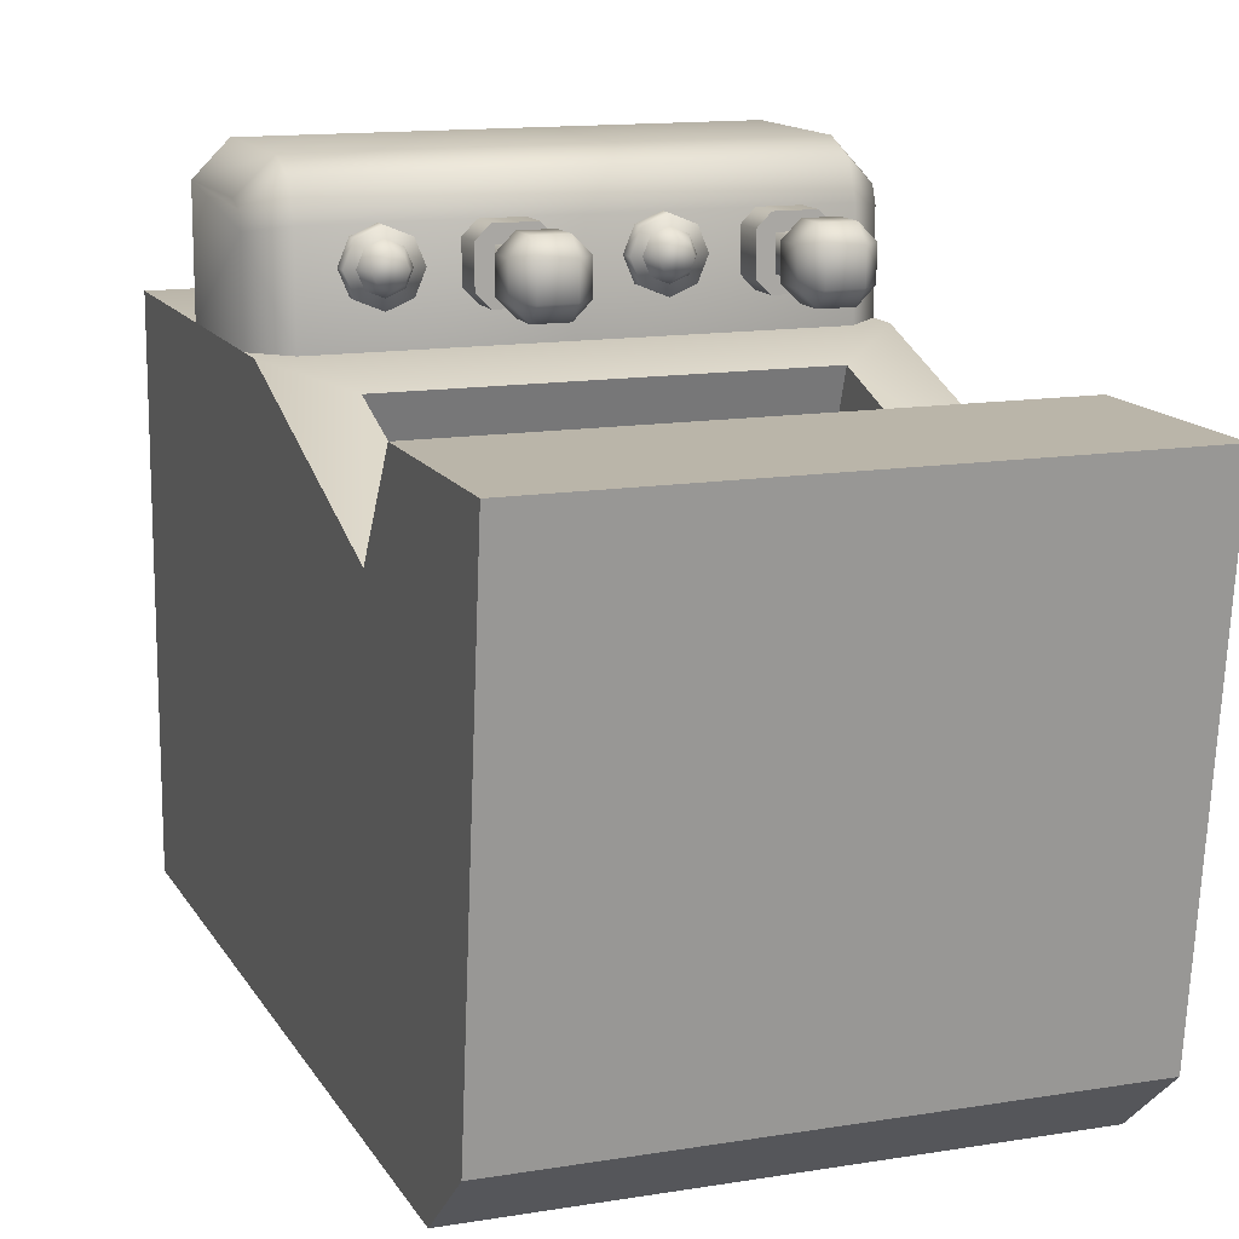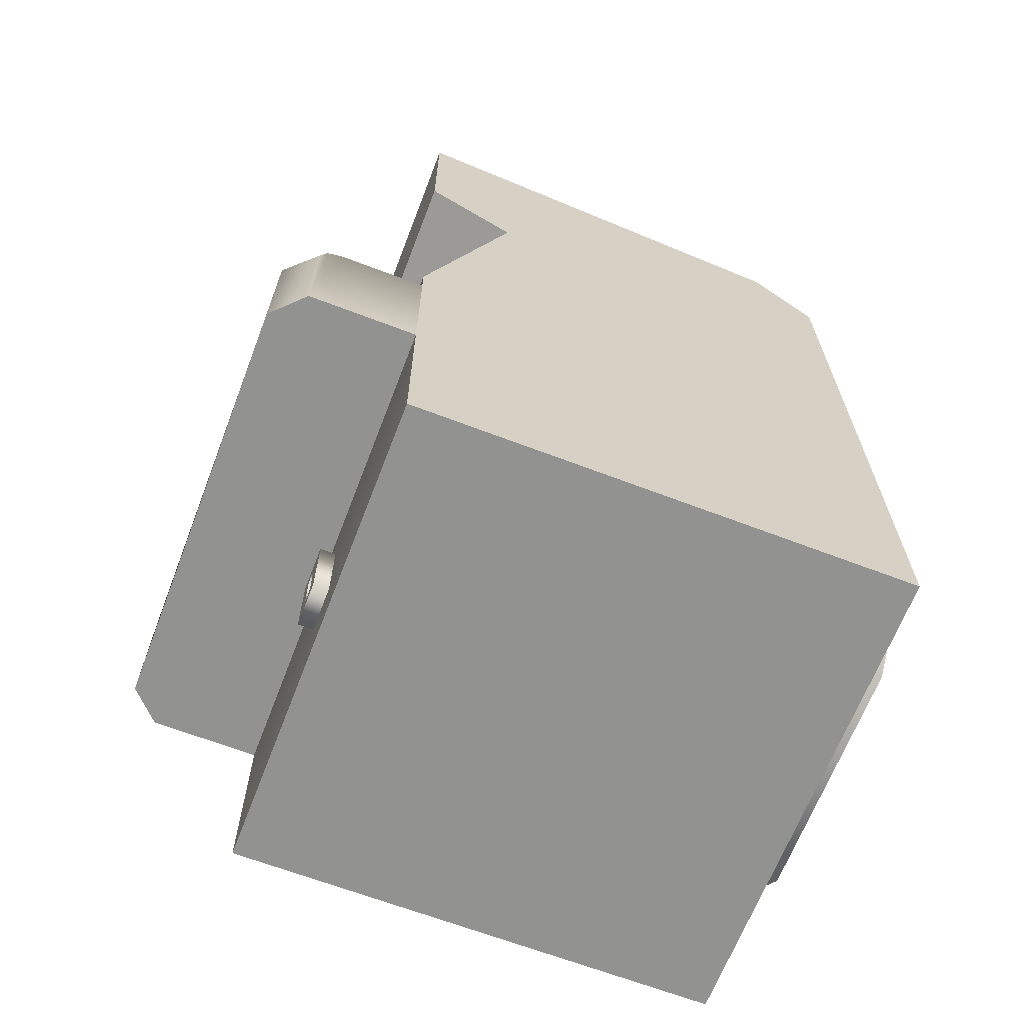
<metadata>
{"format":"obj","ext":"obj","renderer":"f3d","projection":"perspective","resolution":1024,"background":"white","views":[{"elev":13.7,"azim":159.9,"up":"+Z"},{"elev":-66.3,"azim":69.0,"up":"+Y"}]}
</metadata>
<code>
g arcade-machine
v 0.2 0 0.1812 1 1 1
v 0.2 0 -0.2188 1 1 1
v -0.2 0 0.1812 1 1 1
v -0.2 0 -0.2188 1 1 1
v 0.2 0.575 0.1812 1 1 1
v 0.2 0.525 0.1062 1 1 1
v -0.2 0.575 0.1812 1 1 1
v 0.15 0.525 0.1062 1 1 1
v -0.15 0.525 0.1062 1 1 1
v -0.2 0.525 0.1062 1 1 1
v -0.2 0.6243 -0.2188 1 1 1
v 0.2 0.6243 -0.2188 1 1 1
v -0.2 0.6833 -0.1688 1 1 1
v 0.2 0.6833 -0.1688 1 1 1
v 0.15 0.3474 0.1654 1 1 1
v 0.2 0.3 0.1812 1 1 1
v -0.2 0.3 0.1812 1 1 1
v -0.15 0.3474 0.1654 1 1 1
v 0.15 0.5092 0.05882 1 1 1
v 0.15 0.3316 0.118 1 1 1
v -0.15 0.5092 0.05882 1 1 1
v -0.15 0.3316 0.118 1 1 1
v -0.2 0.725 0.1812 1 1 1
v -0.2 0.525 0.05355 1 1 1
v -0.2 0.525 -0.1688 1 1 1
v -0.2 0.2919 0.1313 1 1 1
v -0.2 0.05 -0.1688 1 1 1
v -0.2 0.05 0.1313 1 1 1
v 0.2 0.525 -0.1688 1 1 1
v 0.2 0.05 -0.1688 1 1 1
v 0.2 0.05 0.1313 1 1 1
v 0.2 0.2919 0.1313 1 1 1
v 0.2 0.525 0.05355 1 1 1
v 0.2 0.725 0.1812 1 1 1
v 0.025 0.3 0.2162 1 1 1
v 0.025 0.325 0.2162 1 1 1
v 0.025 0.3 0.2462 1 1 1
v 0.025 0.325 0.2462 1 1 1
v 0.035 0.3 0.2062 1 1 1
v 0.065 0.3 0.2062 1 1 1
v 0.035 0.325 0.2062 1 1 1
v 0.065 0.325 0.2062 1 1 1
v 0.075 0.325 0.2162 1 1 1
v 0.075 0.3 0.2162 1 1 1
v 0.075 0.325 0.2462 1 1 1
v 0.075 0.3 0.2462 1 1 1
v 0.065 0.3 0.2562 1 1 1
v 0.035 0.3 0.2562 1 1 1
v 0.065 0.325 0.2562 1 1 1
v 0.035 0.325 0.2562 1 1 1
v 0.125 0.3 0.2562 1 1 1
v 0.1073 0.3 0.2489 1 1 1
v 0.125 0.3125 0.2562 1 1 1
v 0.1073 0.3125 0.2489 1 1 1
v 0.1 0.3 0.2313 1 1 1
v 0.1 0.3125 0.2313 1 1 1
v 0.1073 0.3 0.2136 1 1 1
v 0.1073 0.3125 0.2136 1 1 1
v 0.125 0.3 0.2062 1 1 1
v 0.125 0.3125 0.2062 1 1 1
v 0.1427 0.3 0.2136 1 1 1
v 0.1427 0.3125 0.2136 1 1 1
v 0.15 0.3125 0.2313 1 1 1
v 0.15 0.3 0.2313 1 1 1
v 0.1427 0.3125 0.2489 1 1 1
v 0.1427 0.3 0.2489 1 1 1
v -0.15 0.3 0.2162 1 1 1
v -0.15 0.325 0.2162 1 1 1
v -0.15 0.3 0.2462 1 1 1
v -0.15 0.325 0.2462 1 1 1
v -0.14 0.3 0.2062 1 1 1
v -0.11 0.3 0.2062 1 1 1
v -0.14 0.325 0.2062 1 1 1
v -0.11 0.325 0.2062 1 1 1
v -0.1 0.325 0.2162 1 1 1
v -0.1 0.3 0.2162 1 1 1
v -0.1 0.325 0.2462 1 1 1
v -0.1 0.3 0.2462 1 1 1
v -0.11 0.3 0.2562 1 1 1
v -0.14 0.3 0.2562 1 1 1
v -0.11 0.325 0.2562 1 1 1
v -0.14 0.325 0.2562 1 1 1
v -0.05 0.3 0.2562 1 1 1
v -0.06768 0.3 0.2489 1 1 1
v -0.05 0.3125 0.2562 1 1 1
v -0.06768 0.3125 0.2489 1 1 1
v -0.075 0.3 0.2313 1 1 1
v -0.075 0.3125 0.2313 1 1 1
v -0.06768 0.3 0.2136 1 1 1
v -0.06768 0.3125 0.2136 1 1 1
v -0.05 0.3 0.2062 1 1 1
v -0.05 0.3125 0.2062 1 1 1
v -0.03232 0.3 0.2136 1 1 1
v -0.03232 0.3125 0.2136 1 1 1
v -0.025 0.3125 0.2313 1 1 1
v -0.025 0.3 0.2313 1 1 1
v -0.03232 0.3125 0.2489 1 1 1
v -0.03232 0.3 0.2489 1 1 1
v 0.175 0.15 0.2938 1 1 1
v -0.175 0.15 0.2938 1 1 1
v 0.175 0.2625 0.2938 1 1 1
v -0.175 0.2625 0.2938 1 1 1
v -0.2 0.2699 0.2636 1 1 1
v -0.175 0.289 0.2828 1 1 1
v -0.2 0.2575 0.2687 1 1 1
v -0.2 0.15 0.2687 1 1 1
v 0.2 0.15 0.2687 1 1 1
v 0.2 0.15 0.1812 1 1 1
v -0.2 0.15 0.1812 1 1 1
v 0.2 0.275 0.1812 1 1 1
v 0.2 0.275 0.2513 1 1 1
v 0.2 0.2699 0.2636 1 1 1
v 0.2 0.2575 0.2687 1 1 1
v 0.175 0.3 0.1812 1 1 1
v 0.175 0.3 0.2562 1 1 1
v -0.175 0.3 0.1812 1 1 1
v -0.175 0.3 0.2562 1 1 1
v 0.175 0.289 0.2828 1 1 1
v -0.2 0.275 0.2513 1 1 1
v -0.2 0.275 0.1812 1 1 1
v 0.0375 0.3625 0.2562 1 1 1
v 0.0375 0.35 0.2437 1 1 1
v 0.025 0.3625 0.2437 1 1 1
v 0.0625 0.3625 0.2562 1 1 1
v 0.075 0.3625 0.2437 1 1 1
v 0.0625 0.35 0.2437 1 1 1
v 0.0625 0.4 0.2437 1 1 1
v 0.075 0.3875 0.2437 1 1 1
v 0.0625 0.3875 0.2562 1 1 1
v 0.0375 0.35 0.2188 1 1 1
v 0.0375 0.3625 0.2062 1 1 1
v 0.025 0.3625 0.2188 1 1 1
v 0.0625 0.3875 0.2062 1 1 1
v 0.075 0.3875 0.2188 1 1 1
v 0.0625 0.4 0.2188 1 1 1
v 0.0375 0.3875 0.2062 1 1 1
v 0.0375 0.4 0.2188 1 1 1
v 0.025 0.3875 0.2188 1 1 1
v 0.0375 0.4 0.2437 1 1 1
v 0.0375 0.3875 0.2562 1 1 1
v 0.025 0.3875 0.2437 1 1 1
v 0.0625 0.35 0.2188 1 1 1
v 0.075 0.3625 0.2188 1 1 1
v 0.0625 0.3625 0.2062 1 1 1
v -0.1375 0.3625 0.2562 1 1 1
v -0.1375 0.35 0.2437 1 1 1
v -0.15 0.3625 0.2437 1 1 1
v -0.1125 0.3625 0.2562 1 1 1
v -0.1 0.3625 0.2437 1 1 1
v -0.1125 0.35 0.2437 1 1 1
v -0.1125 0.4 0.2437 1 1 1
v -0.1 0.3875 0.2437 1 1 1
v -0.1125 0.3875 0.2562 1 1 1
v -0.1375 0.35 0.2188 1 1 1
v -0.1375 0.3625 0.2062 1 1 1
v -0.15 0.3625 0.2188 1 1 1
v -0.1125 0.3875 0.2062 1 1 1
v -0.1 0.3875 0.2188 1 1 1
v -0.1125 0.4 0.2188 1 1 1
v -0.1375 0.3875 0.2062 1 1 1
v -0.1375 0.4 0.2188 1 1 1
v -0.15 0.3875 0.2188 1 1 1
v -0.1375 0.4 0.2437 1 1 1
v -0.1375 0.3875 0.2562 1 1 1
v -0.15 0.3875 0.2437 1 1 1
v -0.1125 0.35 0.2188 1 1 1
v -0.1 0.3625 0.2188 1 1 1
v -0.1125 0.3625 0.2062 1 1 1
v -0.05 0.3125 0.214 1 1 1
v -0.03783 0.3125 0.2191 1 1 1
v -0.05 0.325 0.2198 1 1 1
v -0.04189 0.325 0.2231 1 1 1
v -0.03279 0.3125 0.2313 1 1 1
v -0.03853 0.325 0.2313 1 1 1
v -0.03783 0.3125 0.2434 1 1 1
v -0.05 0.3125 0.2485 1 1 1
v -0.04189 0.325 0.2394 1 1 1
v -0.05 0.325 0.2427 1 1 1
v -0.06147 0.325 0.2313 1 1 1
v -0.05811 0.325 0.2394 1 1 1
v -0.06721 0.3125 0.2313 1 1 1
v -0.06217 0.3125 0.2434 1 1 1
v -0.05811 0.325 0.2231 1 1 1
v -0.06217 0.3125 0.2191 1 1 1
v 0.1128 0.3125 0.2191 1 1 1
v 0.1169 0.325 0.2231 1 1 1
v 0.1078 0.3125 0.2313 1 1 1
v 0.1135 0.325 0.2313 1 1 1
v 0.125 0.3125 0.2485 1 1 1
v 0.1128 0.3125 0.2434 1 1 1
v 0.125 0.325 0.2427 1 1 1
v 0.1169 0.325 0.2394 1 1 1
v 0.125 0.3125 0.214 1 1 1
v 0.1372 0.3125 0.2191 1 1 1
v 0.125 0.325 0.2198 1 1 1
v 0.1331 0.325 0.2231 1 1 1
v 0.1422 0.3125 0.2313 1 1 1
v 0.1365 0.325 0.2313 1 1 1
v 0.1372 0.3125 0.2434 1 1 1
v 0.1331 0.325 0.2394 1 1 1
v -0.2 0.05 -0.1688 1 1 1
v -0.2 0.525 -0.1688 1 1 1
v -0.2 0.2919 0.1313 1 1 1
v 0.2 0.525 -0.1688 1 1 1
v 0.2 0.05 -0.1688 1 1 1
v 0.2 0.2919 0.1313 1 1 1
v -0.15 0.1 -0.2437 1 1 1
v -0.15 0.35 -0.2437 1 1 1
v -0.15 0.1 -0.2188 1 1 1
v -0.15 0.35 -0.2188 1 1 1
v 0.1 0.4 -0.2437 1 1 1
v 0.1 0.4 -0.2188 1 1 1
v -0.1 0.4 -0.2437 1 1 1
v -0.1 0.4 -0.2188 1 1 1
v 0.1 0.05 -0.2188 1 1 1
v 0.1 0.05 -0.2437 1 1 1
v -0.1 0.05 -0.2188 1 1 1
v -0.1 0.05 -0.2437 1 1 1
v 0.15 0.35 -0.2437 1 1 1
v 0.15 0.1 -0.2437 1 1 1
v 0.15 0.35 -0.2188 1 1 1
v 0.15 0.1 -0.2188 1 1 1
v 0.01875 0.05 0.1938 1 1 1
v 0.01875 0.05 0.1812 1 1 1
v -0.01875 0.05 0.1938 1 1 1
v -0.01875 0.05 0.1812 1 1 1
v 0.01875 0.1125 0.1812 1 1 1
v 0.01875 0.1125 0.1938 1 1 1
v -0.01875 0.1125 0.1812 1 1 1
v -0.01875 0.1125 0.1938 1 1 1
v 0.00625 0.0625 0.1812 1 1 1
v 0.00625 0.1 0.1812 1 1 1
v 0.00625 0.0625 0.1875 1 1 1
v 0.00625 0.1 0.1875 1 1 1
v -0.00625 0.0625 0.1812 1 1 1
v -0.00625 0.0625 0.1875 1 1 1
v -0.00625 0.1 0.1812 1 1 1
v -0.00625 0.1 0.1875 1 1 1
v 0.00625 0.1 0.1938 1 1 1
v -0.00625 0.1 0.1938 1 1 1
v 0.00625 0.0625 0.1938 1 1 1
v -0.00625 0.0625 0.1938 1 1 1
v 0.0375 0.3 0.2188 1 1 1
v 0.0625 0.3 0.2188 1 1 1
v 0.0375 0.35 0.2188 1 1 1
v 0.0625 0.35 0.2188 1 1 1
v 0.0375 0.3 0.2437 1 1 1
v 0.0375 0.35 0.2437 1 1 1
v 0.0625 0.3 0.2437 1 1 1
v 0.0625 0.35 0.2437 1 1 1
v -0.1375 0.3 0.2188 1 1 1
v -0.1125 0.3 0.2188 1 1 1
v -0.1375 0.35 0.2188 1 1 1
v -0.1125 0.35 0.2188 1 1 1
v -0.1375 0.3 0.2437 1 1 1
v -0.1375 0.35 0.2437 1 1 1
v -0.1125 0.3 0.2437 1 1 1
v -0.1125 0.35 0.2437 1 1 1
f 3 2 1
f 2 3 4
f 7 6 5
f 6 7 8
f 8 7 9
f 9 7 10
f 11 2 4
f 2 11 12
f 13 12 11
f 12 13 14
f 15 6 8
f 15 16 6
f 16 15 17
f 18 17 15
f 17 18 10
f 10 18 9
f 20 8 19
f 8 20 15
f 9 19 8
f 19 9 21
f 9 22 21
f 22 9 18
f 22 15 20
f 15 22 18
f 16 3 1
f 3 16 17
f 23 10 7
f 23 24 10
f 13 24 23
f 13 25 24
f 11 25 13
f 26 10 24
f 10 26 17
f 25 11 27
f 4 27 11
f 17 26 3
f 27 4 3
f 28 3 26
f 27 3 28
f 14 2 12
f 2 14 29
f 30 2 29
f 2 30 1
f 1 30 31
f 1 31 16
f 32 16 31
f 29 14 33
f 32 6 16
f 6 32 33
f 33 14 34
f 33 34 6
f 6 34 5
f 13 34 14
f 34 13 23
f 37 36 35
f 36 37 38
f 41 40 39
f 40 41 42
f 45 44 43
f 44 45 46
f 49 48 47
f 48 49 50
f 50 37 48
f 37 50 38
f 42 44 40
f 44 42 43
f 36 39 35
f 39 36 41
f 45 47 46
f 47 45 49
f 42 45 43
f 45 42 49
f 49 42 41
f 49 41 50
f 50 41 36
f 50 36 38
f 53 52 51
f 52 53 54
f 52 56 55
f 56 52 54
f 55 58 57
f 58 55 56
f 58 59 57
f 59 58 60
f 60 61 59
f 61 60 62
f 63 61 62
f 61 63 64
f 65 64 63
f 64 65 66
f 65 51 66
f 51 65 53
f 62 65 63
f 65 62 60
f 65 60 53
f 53 60 58
f 53 58 54
f 54 58 56
f 69 68 67
f 68 69 70
f 73 72 71
f 72 73 74
f 77 76 75
f 76 77 78
f 81 80 79
f 80 81 82
f 82 69 80
f 69 82 70
f 74 76 72
f 76 74 75
f 68 71 67
f 71 68 73
f 77 79 78
f 79 77 81
f 74 77 75
f 77 74 81
f 81 74 73
f 81 73 82
f 82 73 68
f 82 68 70
f 85 84 83
f 84 85 86
f 84 88 87
f 88 84 86
f 87 90 89
f 90 87 88
f 90 91 89
f 91 90 92
f 92 93 91
f 93 92 94
f 95 93 94
f 93 95 96
f 97 96 95
f 96 97 98
f 97 83 98
f 83 97 85
f 94 97 95
f 97 94 92
f 97 92 85
f 85 92 90
f 85 90 86
f 86 90 88
f 19 22 20
f 22 19 21
f 34 7 5
f 7 34 23
f 101 100 99
f 100 101 102
f 105 104 103
f 104 105 102
f 100 105 106
f 105 100 102
f 99 108 107
f 108 99 109
f 109 99 100
f 109 100 106
f 111 108 110
f 108 111 107
f 107 111 112
f 107 112 113
f 116 115 114
f 115 116 117
f 101 107 113
f 107 101 99
f 118 102 101
f 102 118 104
f 118 113 112
f 113 118 101
f 103 117 119
f 117 103 104
f 115 112 111
f 112 115 118
f 114 111 110
f 111 114 115
f 117 118 115
f 118 117 104
f 120 117 116
f 117 120 119
f 106 120 109
f 120 106 119
f 119 106 103
f 103 106 105
f 123 122 121
f 126 125 124
f 129 128 127
f 132 131 130
f 135 134 133
f 138 137 136
f 141 140 139
f 144 143 142
f 129 121 124
f 121 129 140
f 128 143 134
f 143 128 125
f 137 127 135
f 127 137 139
f 123 138 132
f 138 123 141
f 122 142 126
f 142 122 130
f 136 144 131
f 144 136 133
f 126 143 125
f 143 126 142
f 123 130 122
f 130 123 132
f 134 144 133
f 144 134 143
f 139 129 127
f 129 139 140
f 132 136 131
f 136 132 138
f 136 135 133
f 135 136 137
f 130 144 142
f 144 130 131
f 121 141 123
f 141 121 140
f 129 125 128
f 125 129 124
f 138 139 137
f 139 138 141
f 121 126 124
f 126 121 122
f 135 128 134
f 128 135 127
f 147 146 145
f 150 149 148
f 153 152 151
f 156 155 154
f 159 158 157
f 162 161 160
f 165 164 163
f 168 167 166
f 153 145 148
f 145 153 164
f 152 167 158
f 167 152 149
f 161 151 159
f 151 161 163
f 147 162 156
f 162 147 165
f 146 166 150
f 166 146 154
f 160 168 155
f 168 160 157
f 150 167 149
f 167 150 166
f 147 154 146
f 154 147 156
f 158 168 157
f 168 158 167
f 163 153 151
f 153 163 164
f 156 160 155
f 160 156 162
f 160 159 157
f 159 160 161
f 154 168 166
f 168 154 155
f 145 165 147
f 165 145 164
f 153 149 152
f 149 153 148
f 162 163 161
f 163 162 165
f 145 150 148
f 150 145 146
f 159 152 158
f 152 159 151
f 171 170 169
f 170 171 172
f 172 173 170
f 173 172 174
f 177 176 175
f 176 177 178
f 181 180 179
f 180 181 182
f 177 173 174
f 173 177 175
f 172 177 174
f 177 172 178
f 178 172 171
f 178 171 183
f 178 183 180
f 180 183 179
f 183 169 184
f 169 183 171
f 178 182 176
f 182 178 180
f 181 183 184
f 183 181 179
f 187 186 185
f 186 187 188
f 191 190 189
f 190 191 192
f 195 194 193
f 194 195 196
f 196 197 194
f 197 196 198
f 200 189 199
f 189 200 191
f 187 192 188
f 192 187 190
f 200 197 198
f 197 200 199
f 196 200 198
f 200 196 191
f 191 196 195
f 191 195 186
f 191 186 192
f 192 186 188
f 186 193 185
f 193 186 195
f 28 202 201
f 202 28 24
f 24 28 203
f 33 205 204
f 205 33 31
f 31 33 206
f 209 208 207
f 208 209 210
f 213 212 211
f 212 213 214
f 217 216 215
f 216 217 218
f 221 220 219
f 220 221 222
f 222 216 220
f 216 222 215
f 211 221 219
f 221 211 212
f 209 218 217
f 218 209 207
f 210 213 208
f 213 210 214
f 207 216 218
f 216 207 220
f 220 207 208
f 220 208 219
f 219 208 213
f 219 213 211
f 225 224 223
f 224 225 226
f 228 224 227
f 224 228 223
f 229 228 227
f 228 229 230
f 225 229 226
f 229 225 230
f 233 232 231
f 232 233 234
f 235 233 231
f 233 235 236
f 238 235 237
f 235 238 236
f 238 232 234
f 232 238 237
f 240 234 239
f 234 240 238
f 241 234 233
f 234 241 239
f 240 236 238
f 236 240 242
f 236 241 233
f 241 236 242
f 241 228 239
f 239 228 240
f 241 223 228
f 230 240 228
f 223 241 225
f 230 242 240
f 225 242 230
f 242 225 241
f 245 244 243
f 244 245 246
f 247 245 243
f 245 247 248
f 250 247 249
f 247 250 248
f 250 244 246
f 244 250 249
f 253 252 251
f 252 253 254
f 255 253 251
f 253 255 256
f 258 255 257
f 255 258 256
f 258 252 254
f 252 258 257
f 234 236 233
f 236 234 238
g arcade-machine
f 3 2 1
f 2 3 4
f 7 6 5
f 6 7 8
f 8 7 9
f 9 7 10
f 11 2 4
f 2 11 12
f 13 12 11
f 12 13 14
f 15 6 8
f 15 16 6
f 16 15 17
f 18 17 15
f 17 18 10
f 10 18 9
f 20 8 19
f 8 20 15
f 9 19 8
f 19 9 21
f 9 22 21
f 22 9 18
f 22 15 20
f 15 22 18
f 16 3 1
f 3 16 17
f 23 10 7
f 23 24 10
f 13 24 23
f 13 25 24
f 11 25 13
f 26 10 24
f 10 26 17
f 25 11 27
f 4 27 11
f 17 26 3
f 27 4 3
f 28 3 26
f 27 3 28
f 14 2 12
f 2 14 29
f 30 2 29
f 2 30 1
f 1 30 31
f 1 31 16
f 32 16 31
f 29 14 33
f 32 6 16
f 6 32 33
f 33 14 34
f 33 34 6
f 6 34 5
f 13 34 14
f 34 13 23
f 37 36 35
f 36 37 38
f 41 40 39
f 40 41 42
f 45 44 43
f 44 45 46
f 49 48 47
f 48 49 50
f 50 37 48
f 37 50 38
f 42 44 40
f 44 42 43
f 36 39 35
f 39 36 41
f 45 47 46
f 47 45 49
f 42 45 43
f 45 42 49
f 49 42 41
f 49 41 50
f 50 41 36
f 50 36 38
f 53 52 51
f 52 53 54
f 52 56 55
f 56 52 54
f 55 58 57
f 58 55 56
f 58 59 57
f 59 58 60
f 60 61 59
f 61 60 62
f 63 61 62
f 61 63 64
f 65 64 63
f 64 65 66
f 65 51 66
f 51 65 53
f 62 65 63
f 65 62 60
f 65 60 53
f 53 60 58
f 53 58 54
f 54 58 56
f 69 68 67
f 68 69 70
f 73 72 71
f 72 73 74
f 77 76 75
f 76 77 78
f 81 80 79
f 80 81 82
f 82 69 80
f 69 82 70
f 74 76 72
f 76 74 75
f 68 71 67
f 71 68 73
f 77 79 78
f 79 77 81
f 74 77 75
f 77 74 81
f 81 74 73
f 81 73 82
f 82 73 68
f 82 68 70
f 85 84 83
f 84 85 86
f 84 88 87
f 88 84 86
f 87 90 89
f 90 87 88
f 90 91 89
f 91 90 92
f 92 93 91
f 93 92 94
f 95 93 94
f 93 95 96
f 97 96 95
f 96 97 98
f 97 83 98
f 83 97 85
f 94 97 95
f 97 94 92
f 97 92 85
f 85 92 90
f 85 90 86
f 86 90 88
f 19 22 20
f 22 19 21
f 34 7 5
f 7 34 23
f 101 100 99
f 100 101 102
f 105 104 103
f 104 105 102
f 100 105 106
f 105 100 102
f 99 108 107
f 108 99 109
f 109 99 100
f 109 100 106
f 111 108 110
f 108 111 107
f 107 111 112
f 107 112 113
f 116 115 114
f 115 116 117
f 101 107 113
f 107 101 99
f 118 102 101
f 102 118 104
f 118 113 112
f 113 118 101
f 103 117 119
f 117 103 104
f 115 112 111
f 112 115 118
f 114 111 110
f 111 114 115
f 117 118 115
f 118 117 104
f 120 117 116
f 117 120 119
f 106 120 109
f 120 106 119
f 119 106 103
f 103 106 105
f 123 122 121
f 126 125 124
f 129 128 127
f 132 131 130
f 135 134 133
f 138 137 136
f 141 140 139
f 144 143 142
f 129 121 124
f 121 129 140
f 128 143 134
f 143 128 125
f 137 127 135
f 127 137 139
f 123 138 132
f 138 123 141
f 122 142 126
f 142 122 130
f 136 144 131
f 144 136 133
f 126 143 125
f 143 126 142
f 123 130 122
f 130 123 132
f 134 144 133
f 144 134 143
f 139 129 127
f 129 139 140
f 132 136 131
f 136 132 138
f 136 135 133
f 135 136 137
f 130 144 142
f 144 130 131
f 121 141 123
f 141 121 140
f 129 125 128
f 125 129 124
f 138 139 137
f 139 138 141
f 121 126 124
f 126 121 122
f 135 128 134
f 128 135 127
f 147 146 145
f 150 149 148
f 153 152 151
f 156 155 154
f 159 158 157
f 162 161 160
f 165 164 163
f 168 167 166
f 153 145 148
f 145 153 164
f 152 167 158
f 167 152 149
f 161 151 159
f 151 161 163
f 147 162 156
f 162 147 165
f 146 166 150
f 166 146 154
f 160 168 155
f 168 160 157
f 150 167 149
f 167 150 166
f 147 154 146
f 154 147 156
f 158 168 157
f 168 158 167
f 163 153 151
f 153 163 164
f 156 160 155
f 160 156 162
f 160 159 157
f 159 160 161
f 154 168 166
f 168 154 155
f 145 165 147
f 165 145 164
f 153 149 152
f 149 153 148
f 162 163 161
f 163 162 165
f 145 150 148
f 150 145 146
f 159 152 158
f 152 159 151
f 171 170 169
f 170 171 172
f 172 173 170
f 173 172 174
f 177 176 175
f 176 177 178
f 181 180 179
f 180 181 182
f 177 173 174
f 173 177 175
f 172 177 174
f 177 172 178
f 178 172 171
f 178 171 183
f 178 183 180
f 180 183 179
f 183 169 184
f 169 183 171
f 178 182 176
f 182 178 180
f 181 183 184
f 183 181 179
f 187 186 185
f 186 187 188
f 191 190 189
f 190 191 192
f 195 194 193
f 194 195 196
f 196 197 194
f 197 196 198
f 200 189 199
f 189 200 191
f 187 192 188
f 192 187 190
f 200 197 198
f 197 200 199
f 196 200 198
f 200 196 191
f 191 196 195
f 191 195 186
f 191 186 192
f 192 186 188
f 186 193 185
f 193 186 195
f 28 202 201
f 202 28 24
f 24 28 203
f 33 205 204
f 205 33 31
f 31 33 206
f 209 208 207
f 208 209 210
f 213 212 211
f 212 213 214
f 217 216 215
f 216 217 218
f 221 220 219
f 220 221 222
f 222 216 220
f 216 222 215
f 211 221 219
f 221 211 212
f 209 218 217
f 218 209 207
f 210 213 208
f 213 210 214
f 207 216 218
f 216 207 220
f 220 207 208
f 220 208 219
f 219 208 213
f 219 213 211
f 225 224 223
f 224 225 226
f 228 224 227
f 224 228 223
f 229 228 227
f 228 229 230
f 225 229 226
f 229 225 230
f 233 232 231
f 232 233 234
f 235 233 231
f 233 235 236
f 238 235 237
f 235 238 236
f 238 232 234
f 232 238 237
f 240 234 239
f 234 240 238
f 241 234 233
f 234 241 239
f 240 236 238
f 236 240 242
f 236 241 233
f 241 236 242
f 241 228 239
f 239 228 240
f 241 223 228
f 230 240 228
f 223 241 225
f 230 242 240
f 225 242 230
f 242 225 241
f 245 244 243
f 244 245 246
f 247 245 243
f 245 247 248
f 250 247 249
f 247 250 248
f 250 244 246
f 244 250 249
f 253 252 251
f 252 253 254
f 255 253 251
f 253 255 256
f 258 255 257
f 255 258 256
f 258 252 254
f 252 258 257
f 234 236 233
f 236 234 238

</code>
